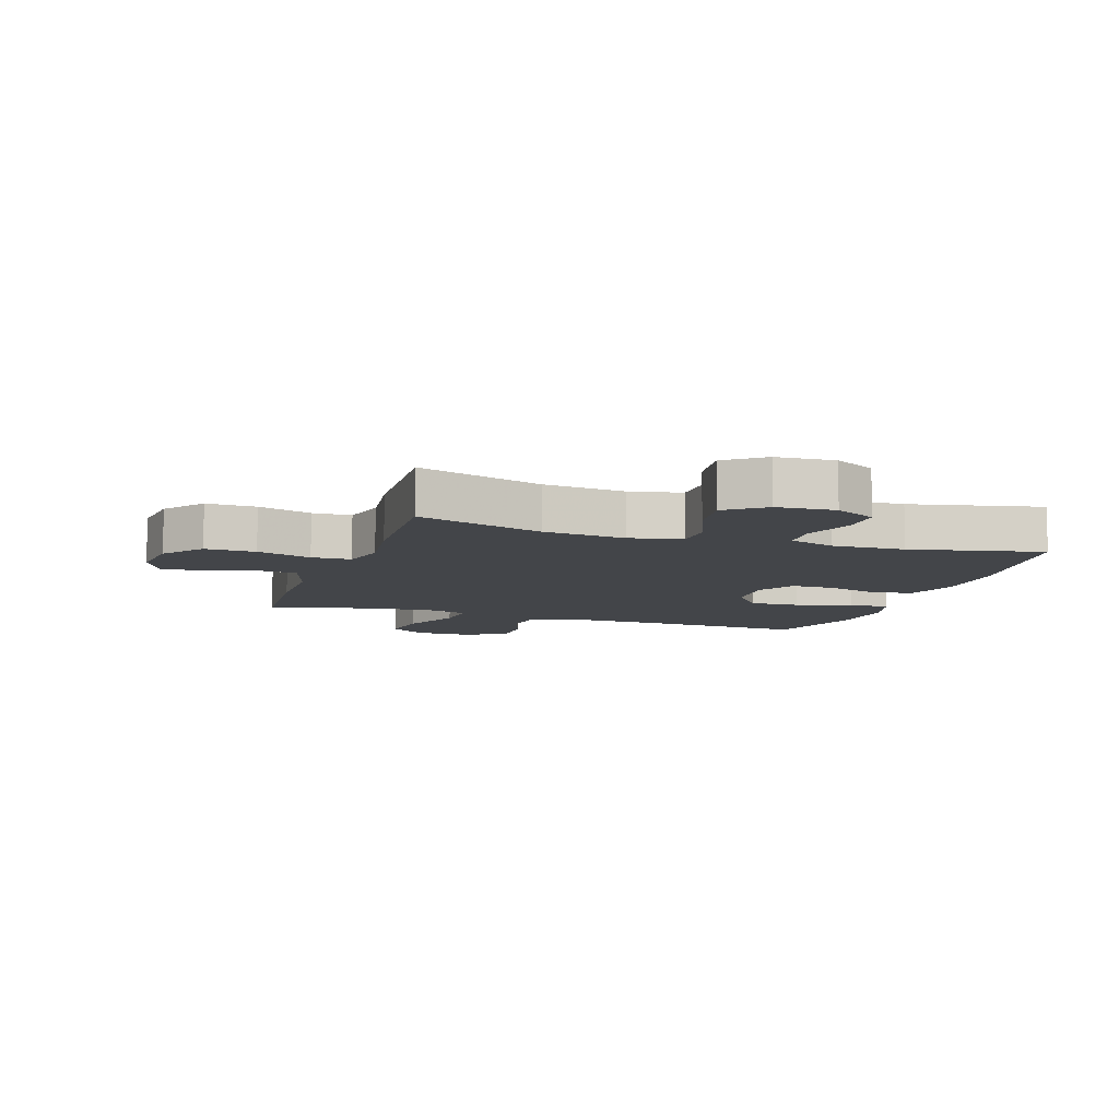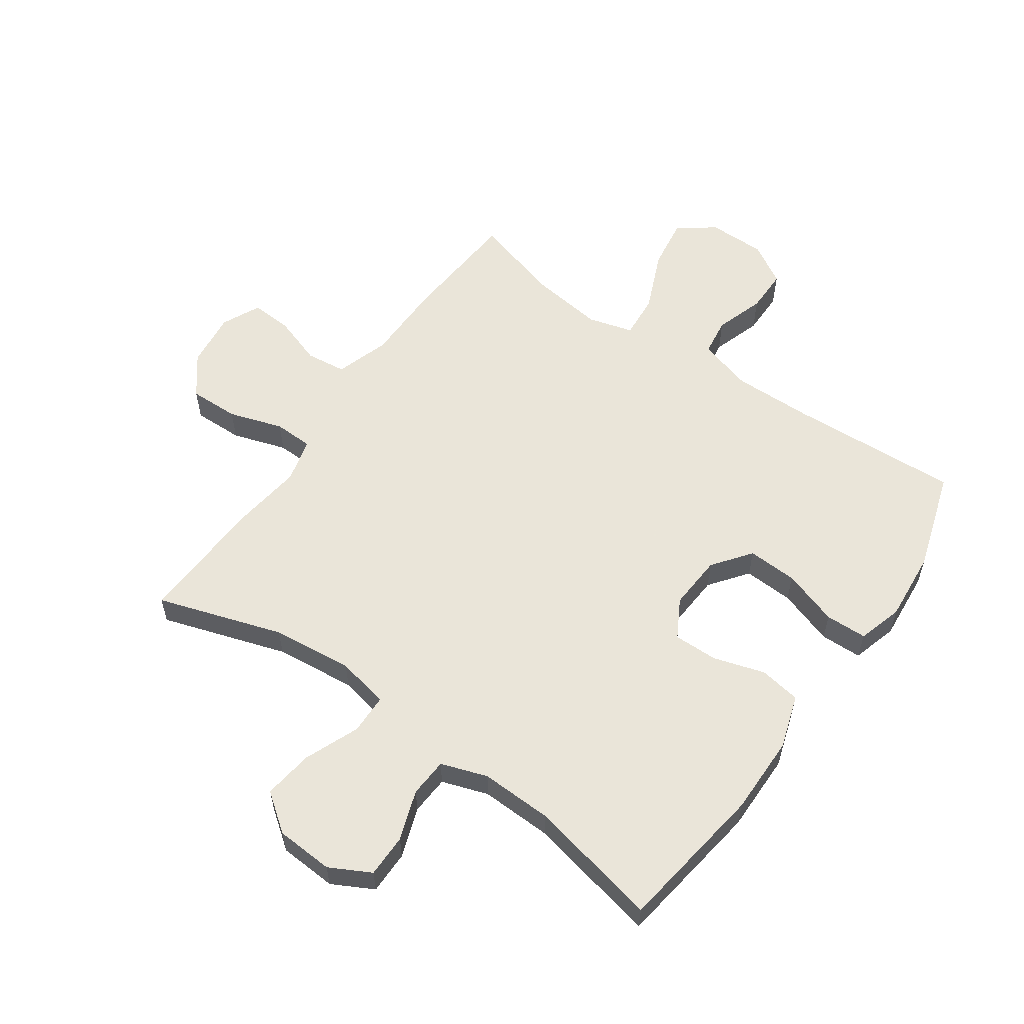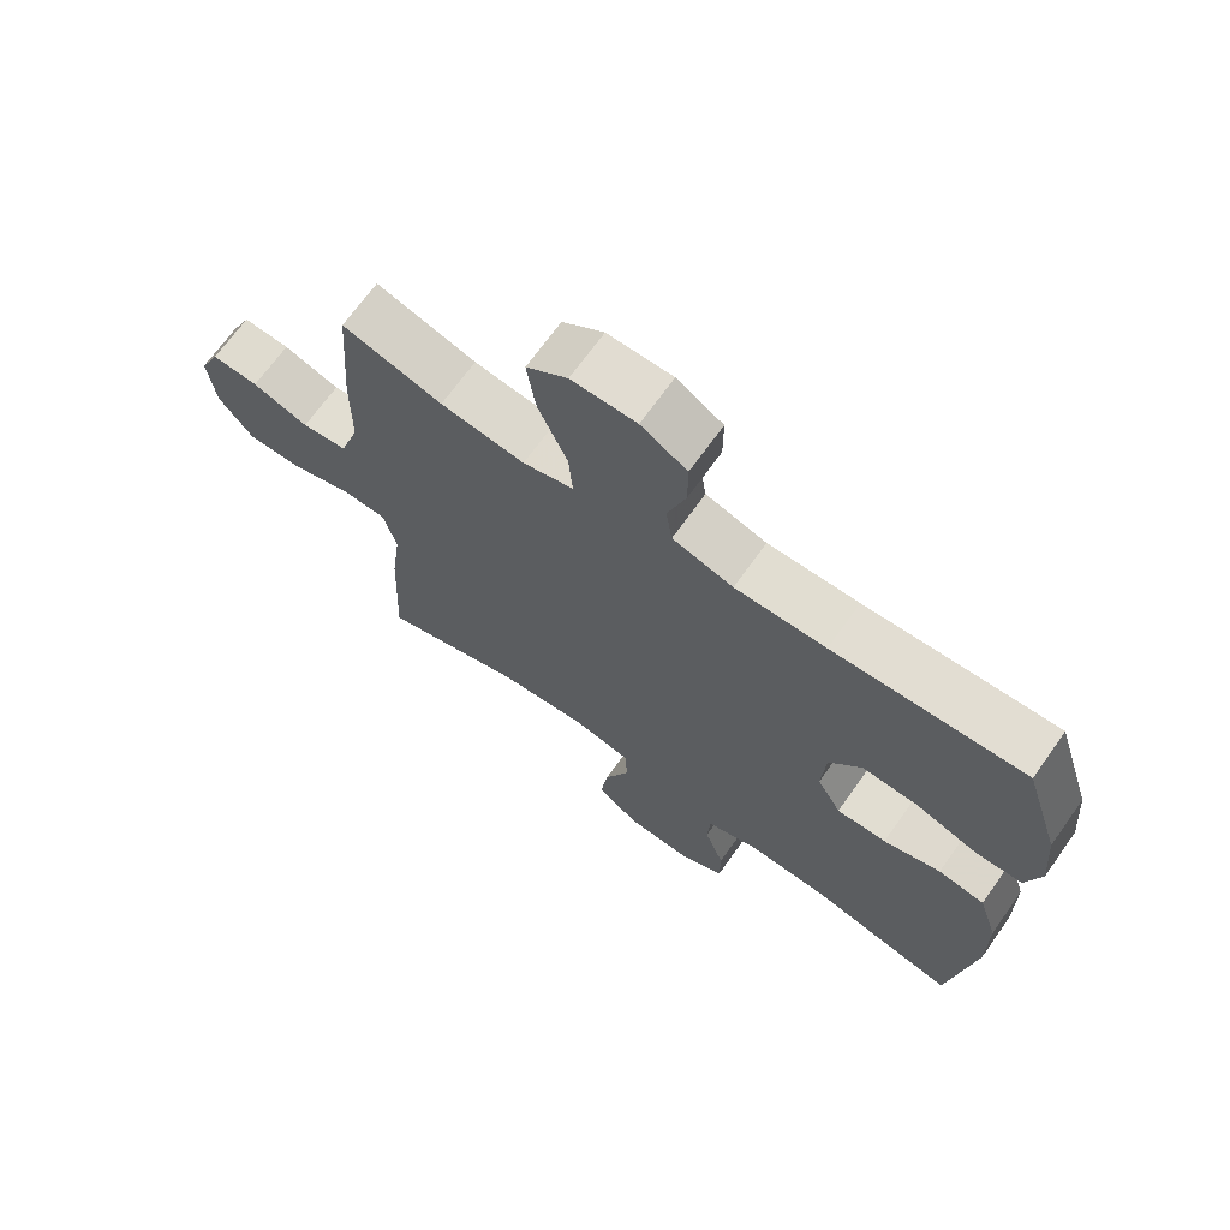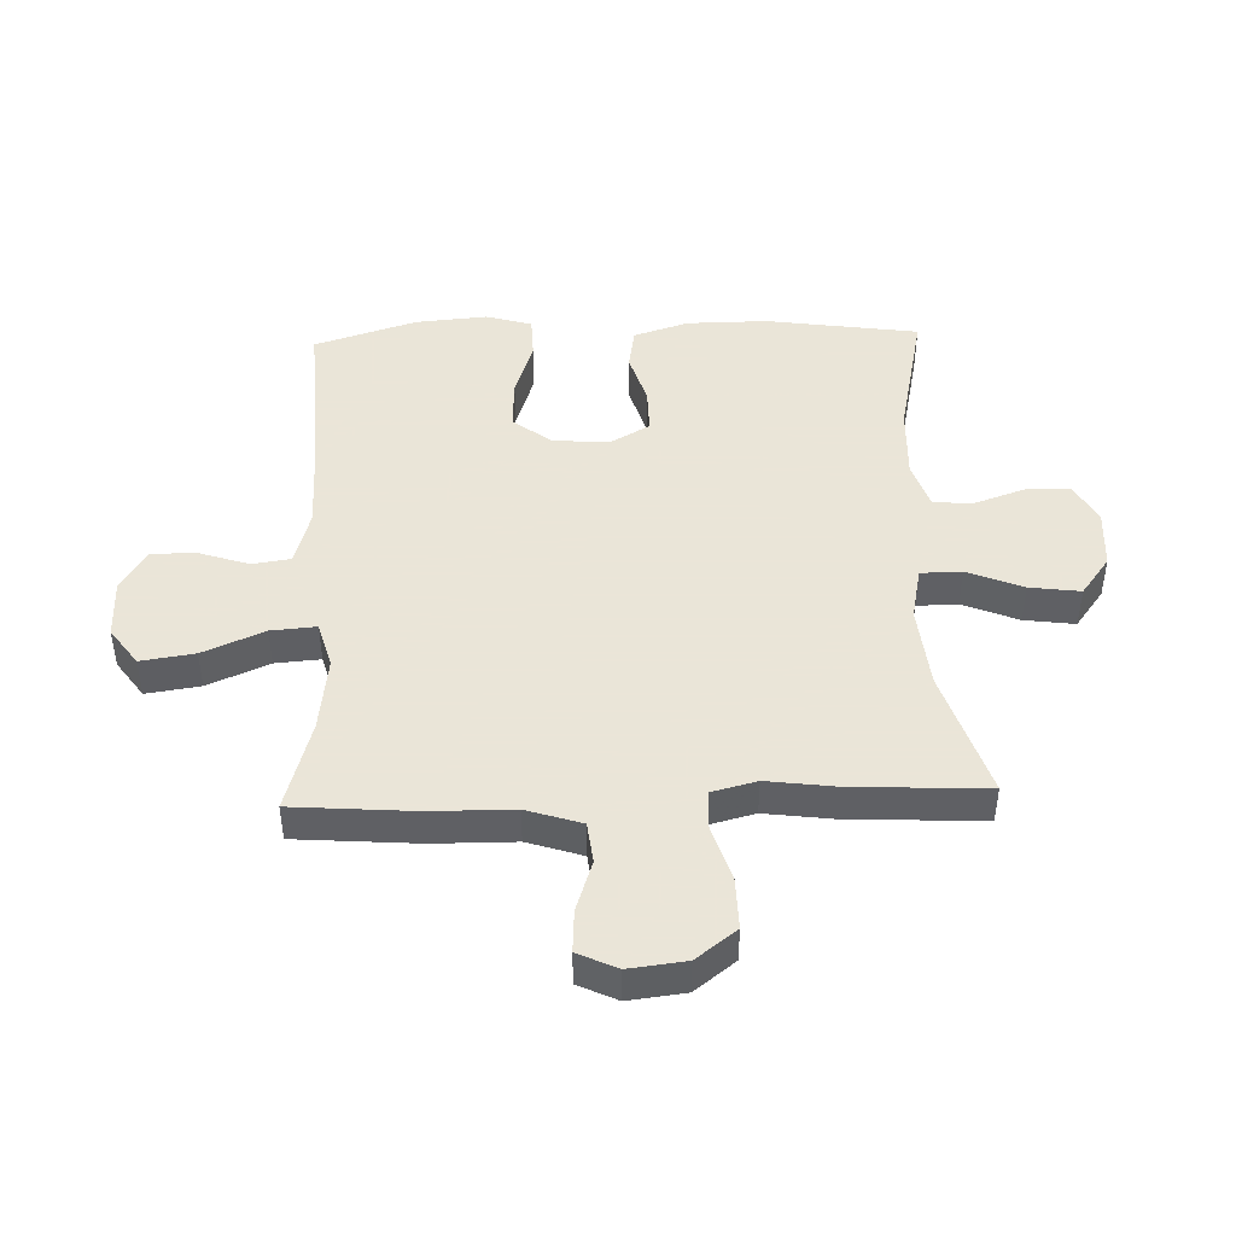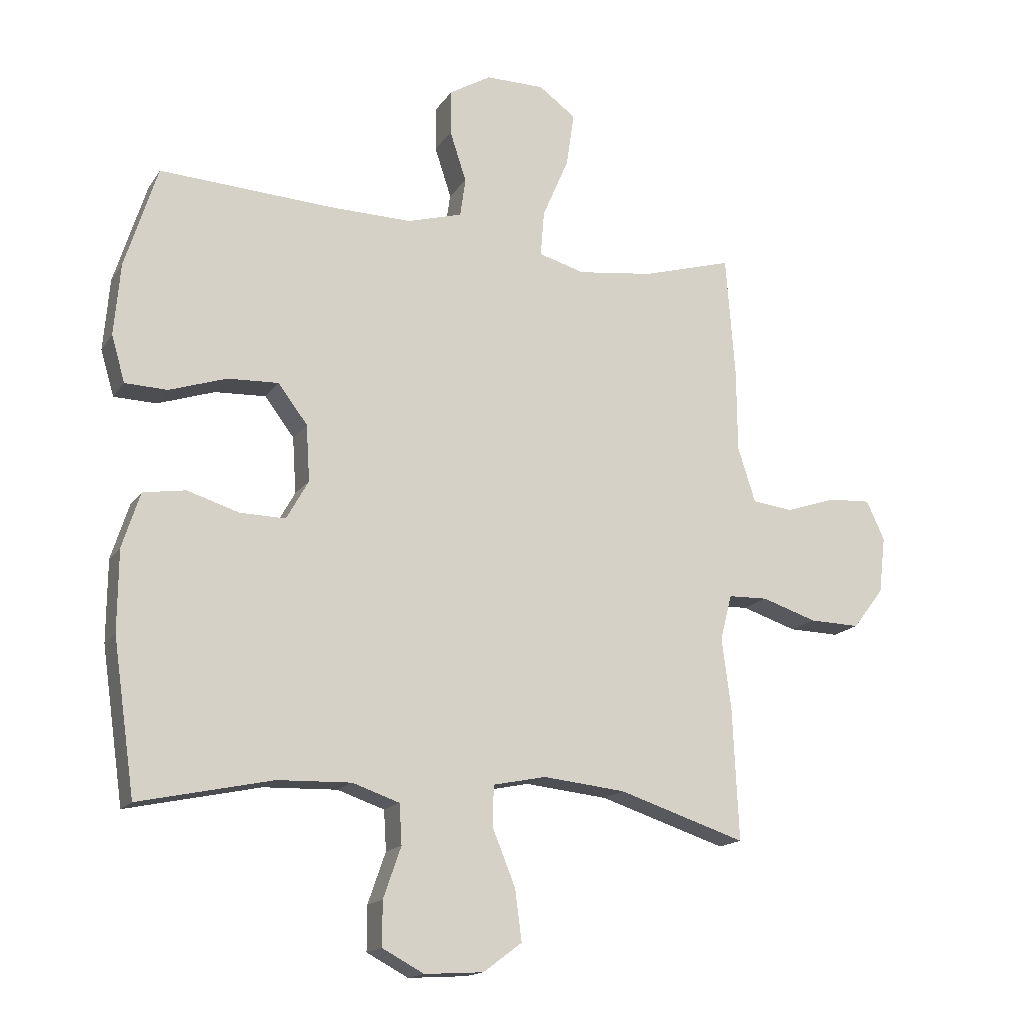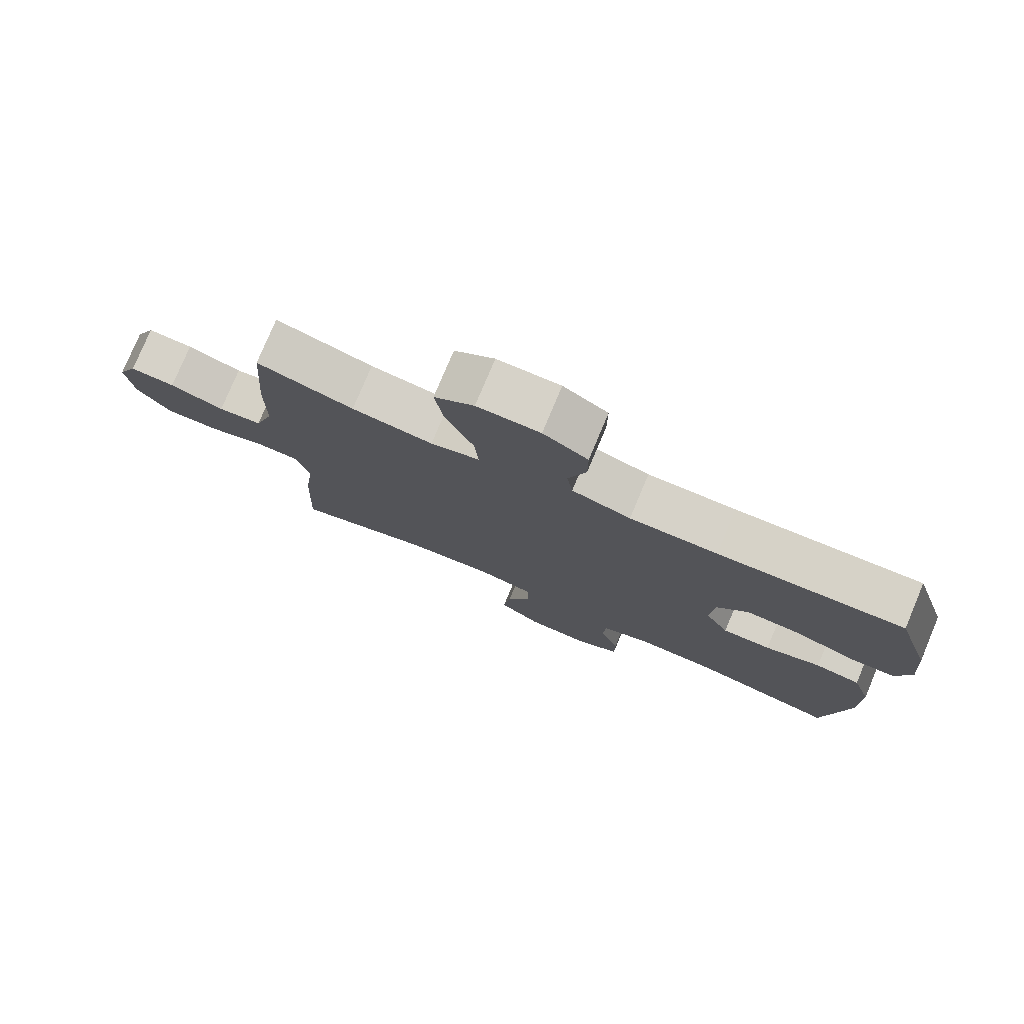
<metadata>
{"format":"obj","ext":"obj","renderer":"f3d","projection":"perspective","resolution":1024,"background":"white","views":[{"elev":-8.9,"azim":161.7,"up":"+Y"},{"elev":57.7,"azim":-145.0,"up":"+Y"},{"elev":69.0,"azim":-144.5,"up":"+Z"},{"elev":45.5,"azim":88.1,"up":"+Y"},{"elev":-16.1,"azim":-22.7,"up":"+Z"},{"elev":77.9,"azim":-157.2,"up":"+Z"}]}
</metadata>
<code>
v -0.5 0.07 0.5
v -0.216 0.07 0.485
v -0.082 0.07 0.483
v 0.008 0.07 0.509
v 0.017 0.07 0.572
v -0.01 0.07 0.654
v -0.01 0.07 0.727
v 0.058 0.07 0.768
v 0.154 0.07 0.768
v 0.215 0.07 0.724
v 0.202 0.07 0.636
v 0.159 0.07 0.536
v 0.153 0.07 0.462
v 0.228 0.07 0.441
v 0.352 0.07 0.457
v 0.5 0.07 0.5
v 0.515 0.07 0.3
v 0.516 0.07 0.166
v 0.545 0.07 0.076
v 0.612 0.07 0.068
v 0.695 0.07 0.096
v 0.764 0.07 0.1
v 0.794 0.07 0.036
v 0.783 0.07 -0.057
v 0.732 0.07 -0.123
v 0.649 0.07 -0.121
v 0.559 0.07 -0.092
v 0.494 0.07 -0.094
v 0.475 0.07 -0.168
v 0.49 0.07 -0.283
v 0.5 0.07 -0.5
v 0.292 0.07 -0.433
v 0.157 0.07 -0.419
v 0.07 0.07 -0.437
v 0.069 0.07 -0.504
v 0.106 0.07 -0.595
v 0.117 0.07 -0.678
v 0.054 0.07 -0.725
v -0.042 0.07 -0.731
v -0.11 0.07 -0.695
v -0.11 0.07 -0.623
v -0.081 0.07 -0.54
v -0.085 0.07 -0.475
v -0.162 0.07 -0.449
v -0.282 0.07 -0.453
v -0.5 0.07 -0.5
v -0.536 0.07 -0.251
v -0.535 0.07 -0.119
v -0.506 0.07 -0.029
v -0.437 0.07 -0.018
v -0.352 0.07 -0.044
v -0.278 0.07 -0.045
v -0.242 0.07 0.019
v -0.248 0.07 0.111
v -0.296 0.07 0.174
v -0.379 0.07 0.17
v -0.472 0.07 0.139
v -0.541 0.07 0.141
v -0.563 0.07 0.216
v -0.553 0.07 0.333
v -0.5 0 0.5
v -0.216 0 0.485
v -0.082 0 0.483
v 0.008 0 0.509
v 0.017 0 0.572
v -0.01 0 0.654
v -0.01 0 0.727
v 0.058 0 0.768
v 0.154 0 0.768
v 0.215 0 0.724
v 0.202 0 0.636
v 0.159 0 0.536
v 0.153 0 0.462
v 0.228 0 0.441
v 0.352 0 0.457
v 0.5 0 0.5
v 0.515 0 0.3
v 0.516 0 0.166
v 0.545 0 0.076
v 0.612 0 0.068
v 0.695 0 0.096
v 0.764 0 0.1
v 0.794 0 0.036
v 0.783 0 -0.057
v 0.732 0 -0.123
v 0.649 0 -0.121
v 0.559 0 -0.092
v 0.494 0 -0.094
v 0.475 0 -0.168
v 0.49 0 -0.283
v 0.5 0 -0.5
v 0.292 0 -0.433
v 0.157 0 -0.419
v 0.07 0 -0.437
v 0.069 0 -0.504
v 0.106 0 -0.595
v 0.117 0 -0.678
v 0.054 0 -0.725
v -0.042 0 -0.731
v -0.11 0 -0.695
v -0.11 0 -0.623
v -0.081 0 -0.54
v -0.085 0 -0.475
v -0.162 0 -0.449
v -0.282 0 -0.453
v -0.5 0 -0.5
v -0.536 0 -0.251
v -0.535 0 -0.119
v -0.506 0 -0.029
v -0.437 0 -0.018
v -0.352 0 -0.044
v -0.278 0 -0.045
v -0.242 0 0.019
v -0.248 0 0.111
v -0.296 0 0.174
v -0.379 0 0.17
v -0.472 0 0.139
v -0.541 0 0.141
v -0.563 0 0.216
v -0.553 0 0.333
f 60 1 2
f 59 60 2
f 58 59 2
f 57 58 2
f 56 57 2
f 55 56 2 3
f 54 55 3 4
f 53 54 4
f 49 50 51
f 48 49 51
f 47 48 51
f 46 47 51
f 45 46 51
f 44 45 51 52
f 43 44 52 53
f 40 41 42
f 39 40 42
f 38 39 42
f 37 38 42
f 36 37 42
f 35 36 42
f 34 35 42 43
f 29 30 31 32
f 28 29 32 33
f 25 26 27
f 24 25 27
f 23 24 27
f 22 23 27
f 21 22 27
f 20 21 27
f 19 20 27 28
f 28 33 34
f 19 28 34
f 18 19 34
f 34 43 53
f 18 34 53
f 17 18 53
f 16 17 53
f 15 16 53
f 10 11 12
f 9 10 12
f 8 9 12
f 7 8 12
f 6 7 12
f 5 6 12
f 4 5 12 13
f 14 15 53
f 13 14 53
f 4 13 53
f 62 61 120
f 62 120 119
f 62 119 118
f 62 118 117
f 62 117 116
f 63 62 116 115
f 64 63 115 114
f 64 114 113
f 111 110 109
f 111 109 108
f 111 108 107
f 111 107 106
f 111 106 105
f 112 111 105 104
f 113 112 104 103
f 102 101 100
f 102 100 99
f 102 99 98
f 102 98 97
f 102 97 96
f 102 96 95
f 103 102 95 94
f 92 91 90 89
f 93 92 89 88
f 87 86 85
f 87 85 84
f 87 84 83
f 87 83 82
f 87 82 81
f 87 81 80
f 88 87 80 79
f 94 93 88
f 94 88 79
f 94 79 78
f 113 103 94
f 113 94 78
f 113 78 77
f 113 77 76
f 113 76 75
f 72 71 70
f 72 70 69
f 72 69 68
f 72 68 67
f 72 67 66
f 72 66 65
f 73 72 65 64
f 113 75 74
f 113 74 73
f 113 73 64
f 1 61 62 2
f 2 62 63 3
f 3 63 64 4
f 4 64 65 5
f 5 65 66 6
f 6 66 67 7
f 7 67 68 8
f 8 68 69 9
f 9 69 70 10
f 10 70 71 11
f 11 71 72 12
f 12 72 73 13
f 13 73 74 14
f 14 74 75 15
f 15 75 76 16
f 16 76 77 17
f 17 77 78 18
f 18 78 79 19
f 19 79 80 20
f 20 80 81 21
f 21 81 82 22
f 22 82 83 23
f 23 83 84 24
f 24 84 85 25
f 25 85 86 26
f 26 86 87 27
f 27 87 88 28
f 28 88 89 29
f 29 89 90 30
f 30 90 91 31
f 31 91 92 32
f 32 92 93 33
f 33 93 94 34
f 34 94 95 35
f 35 95 96 36
f 36 96 97 37
f 37 97 98 38
f 38 98 99 39
f 39 99 100 40
f 40 100 101 41
f 41 101 102 42
f 42 102 103 43
f 43 103 104 44
f 44 104 105 45
f 45 105 106 46
f 46 106 107 47
f 47 107 108 48
f 48 108 109 49
f 49 109 110 50
f 50 110 111 51
f 51 111 112 52
f 52 112 113 53
f 53 113 114 54
f 54 114 115 55
f 55 115 116 56
f 56 116 117 57
f 57 117 118 58
f 58 118 119 59
f 59 119 120 60
f 60 120 61 1

</code>
